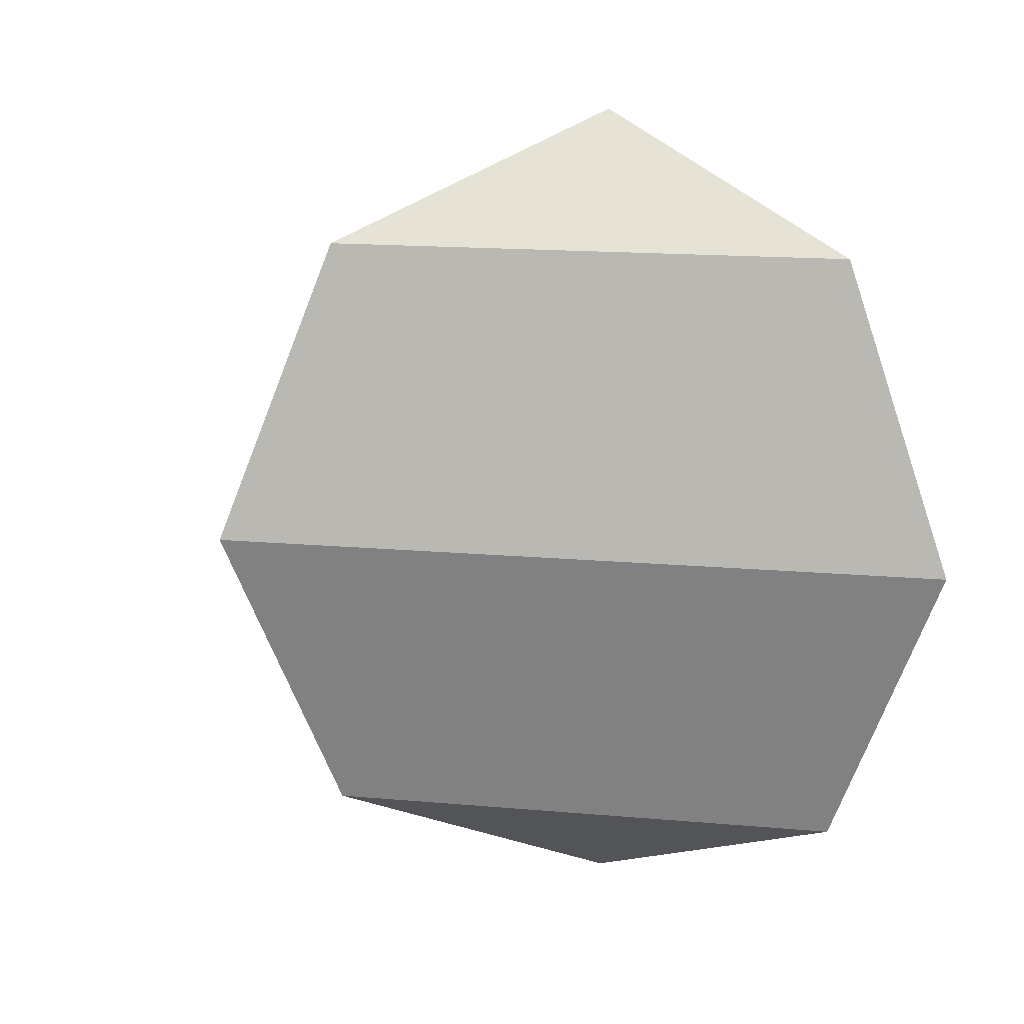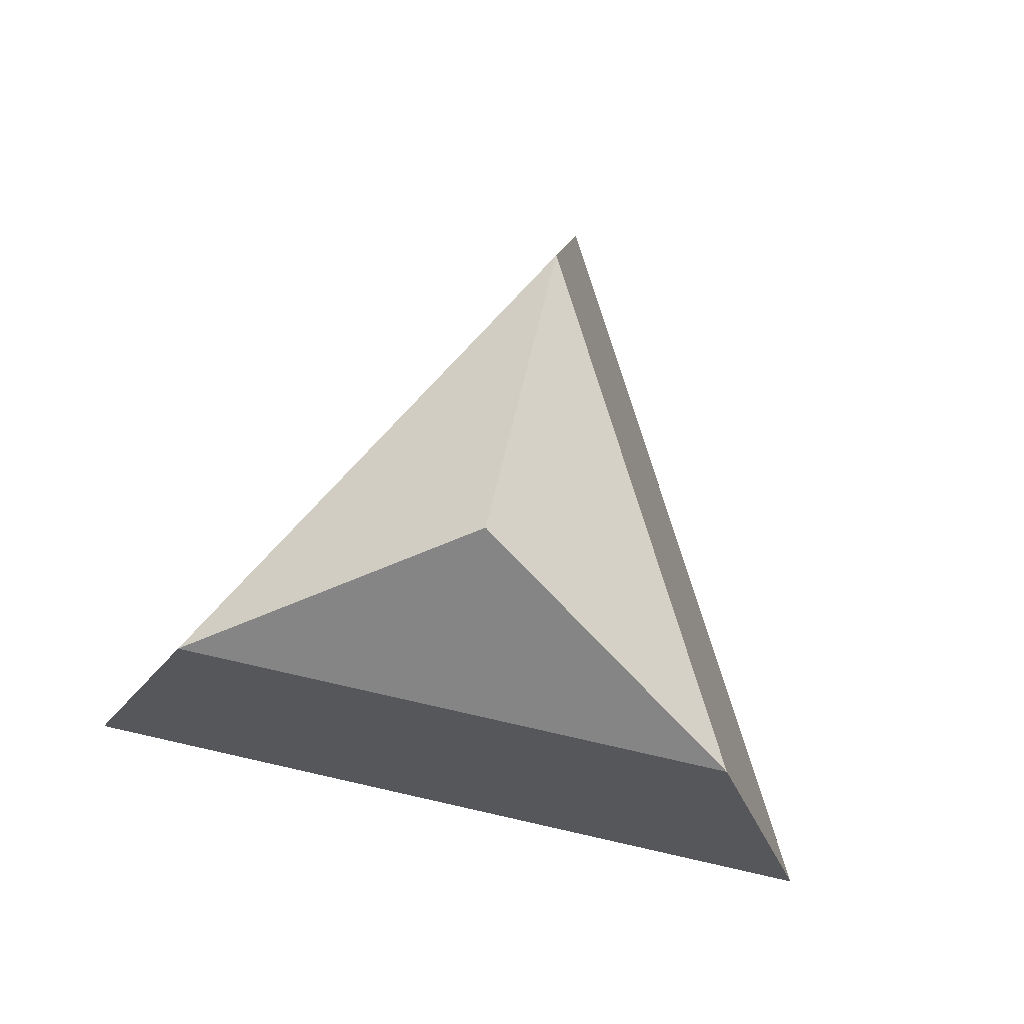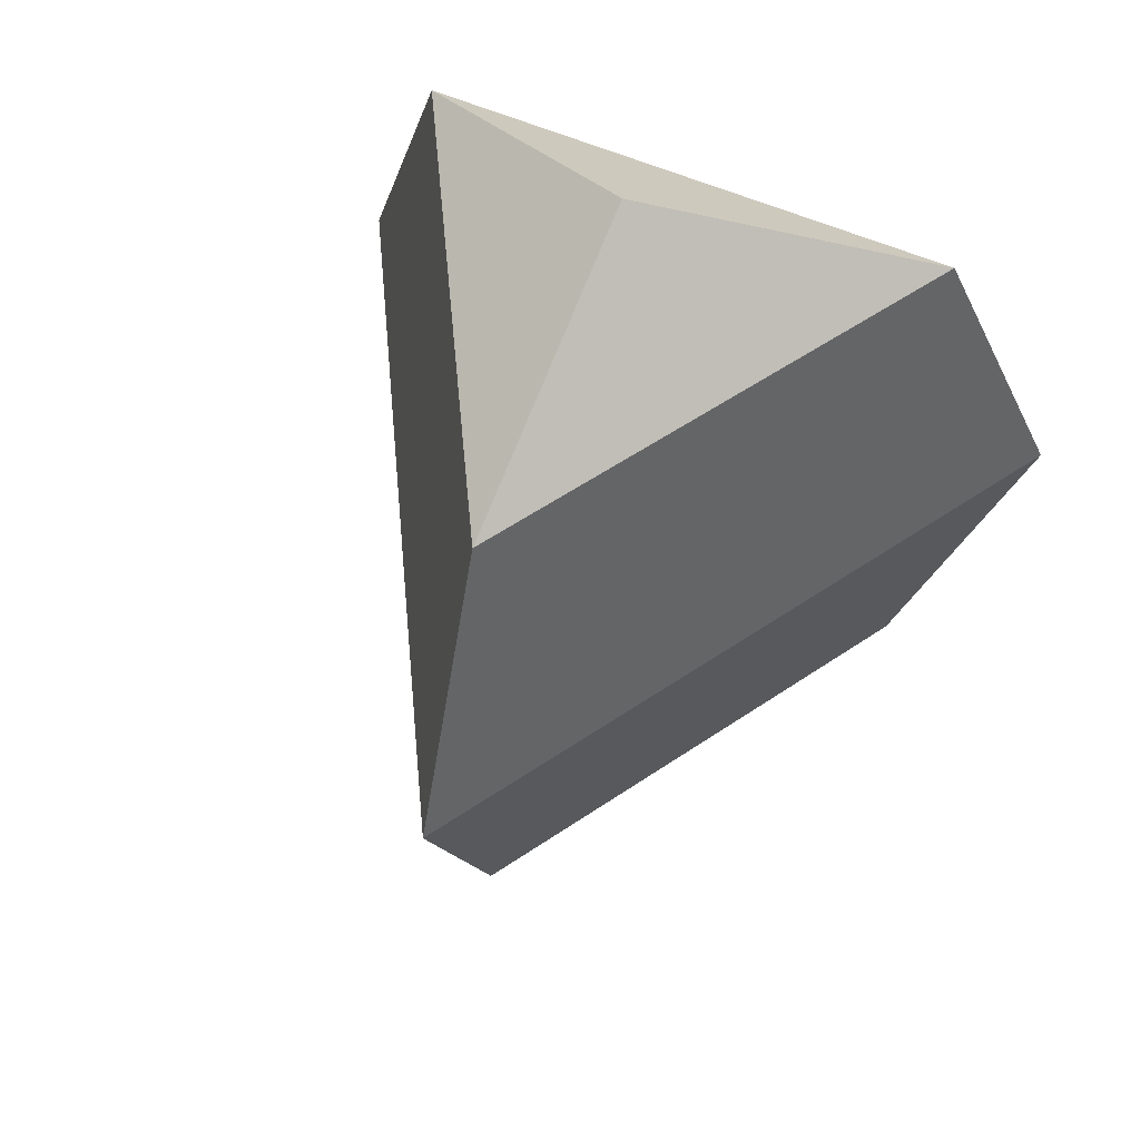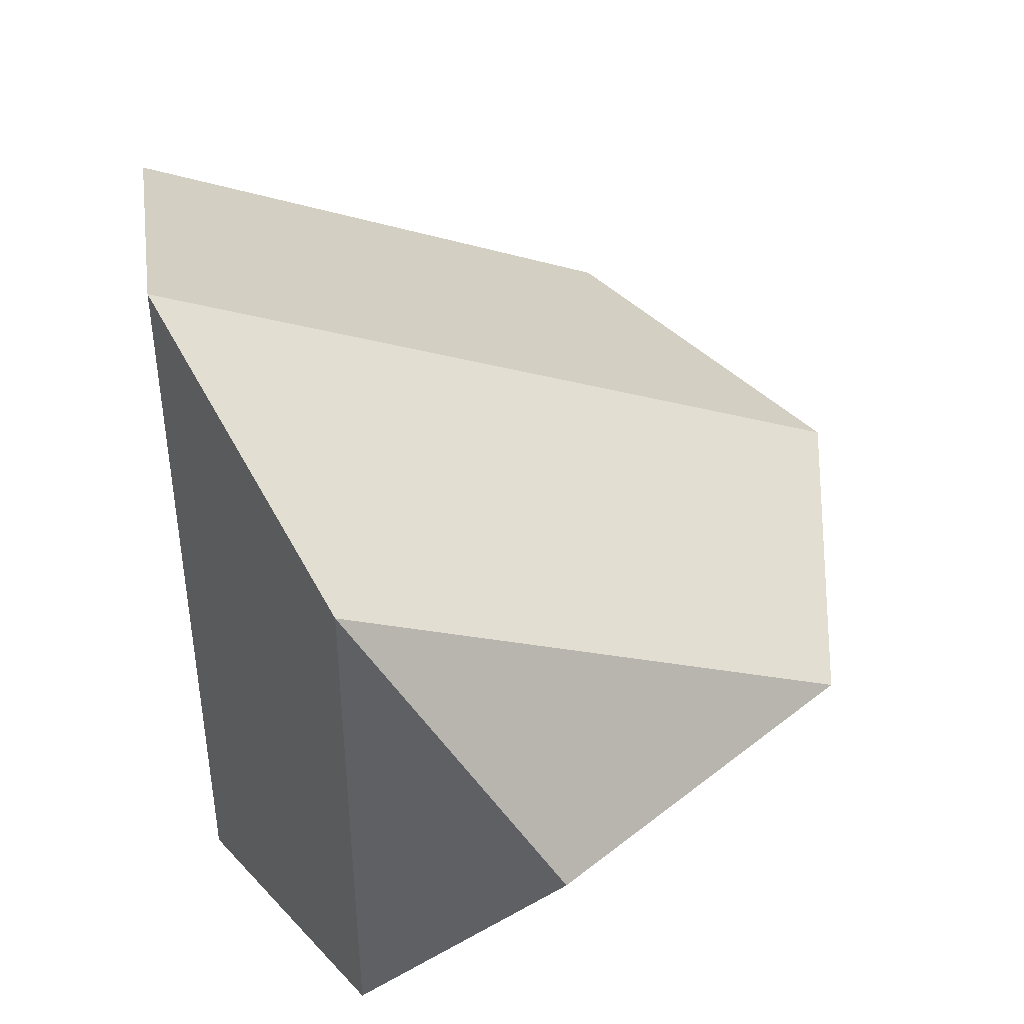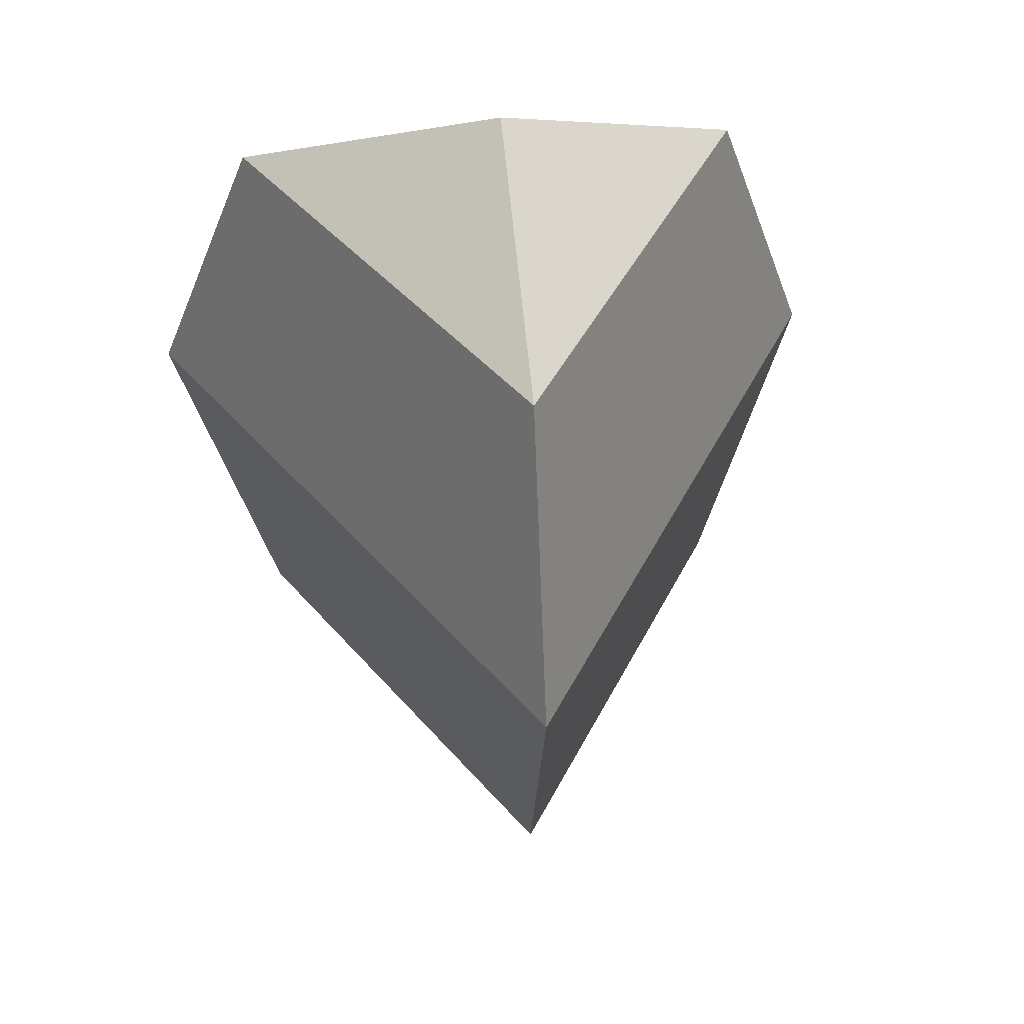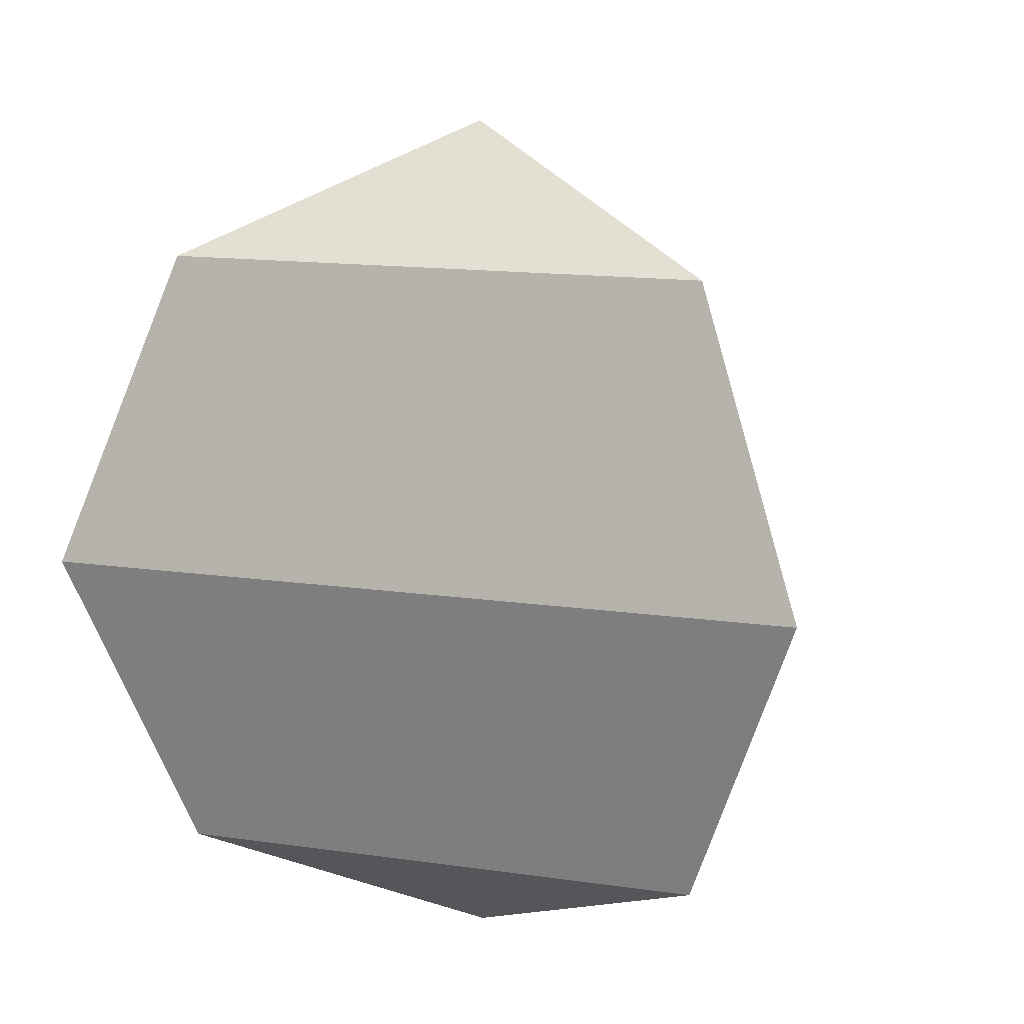
<metadata>
{"format":"obj","ext":"obj","renderer":"f3d","projection":"perspective","resolution":1024,"background":"white","views":[{"elev":15.8,"azim":-19.3,"up":"+Y"},{"elev":78.1,"azim":102.7,"up":"+Y"},{"elev":56.6,"azim":-65.4,"up":"+Y"},{"elev":45.7,"azim":160.0,"up":"+Z"},{"elev":41.3,"azim":-96.0,"up":"+Y"},{"elev":14.6,"azim":107.3,"up":"+Y"}]}
</metadata>
<code>
o Sphere
v -0.7071 0.7071 0
v -1 -0 0
v -0.7071 -0.7071 0
v 0 -1 0
v 0.3536 0.7071 -0.6124
v 0.5 -0 -0.866
v 0.3536 -0.7071 -0.6124
v 0 1 0
v 0.3536 0.7071 0.6124
v 0.5 -0 0.866
v 0.3536 -0.7071 0.6124
f 2 1 6
f 3 2 7
f 6 5 10
f 7 6 11
f 4 3 7
f 1 8 5
f 4 7 11
f 5 8 9
f 4 11 3
f 9 8 1
f 10 9 2
f 11 10 3
f 1 5 6
f 2 6 7
f 5 9 10
f 6 10 11
f 9 1 2
f 10 2 3

</code>
